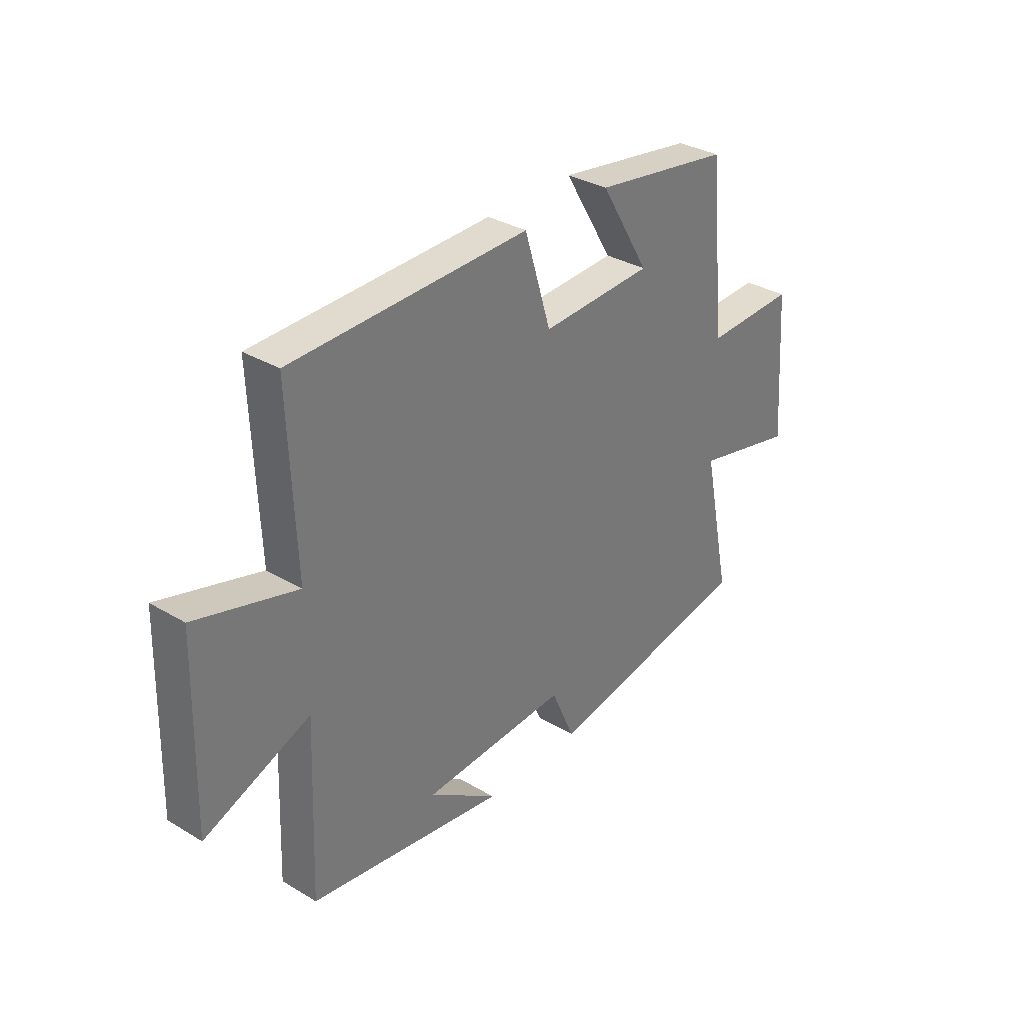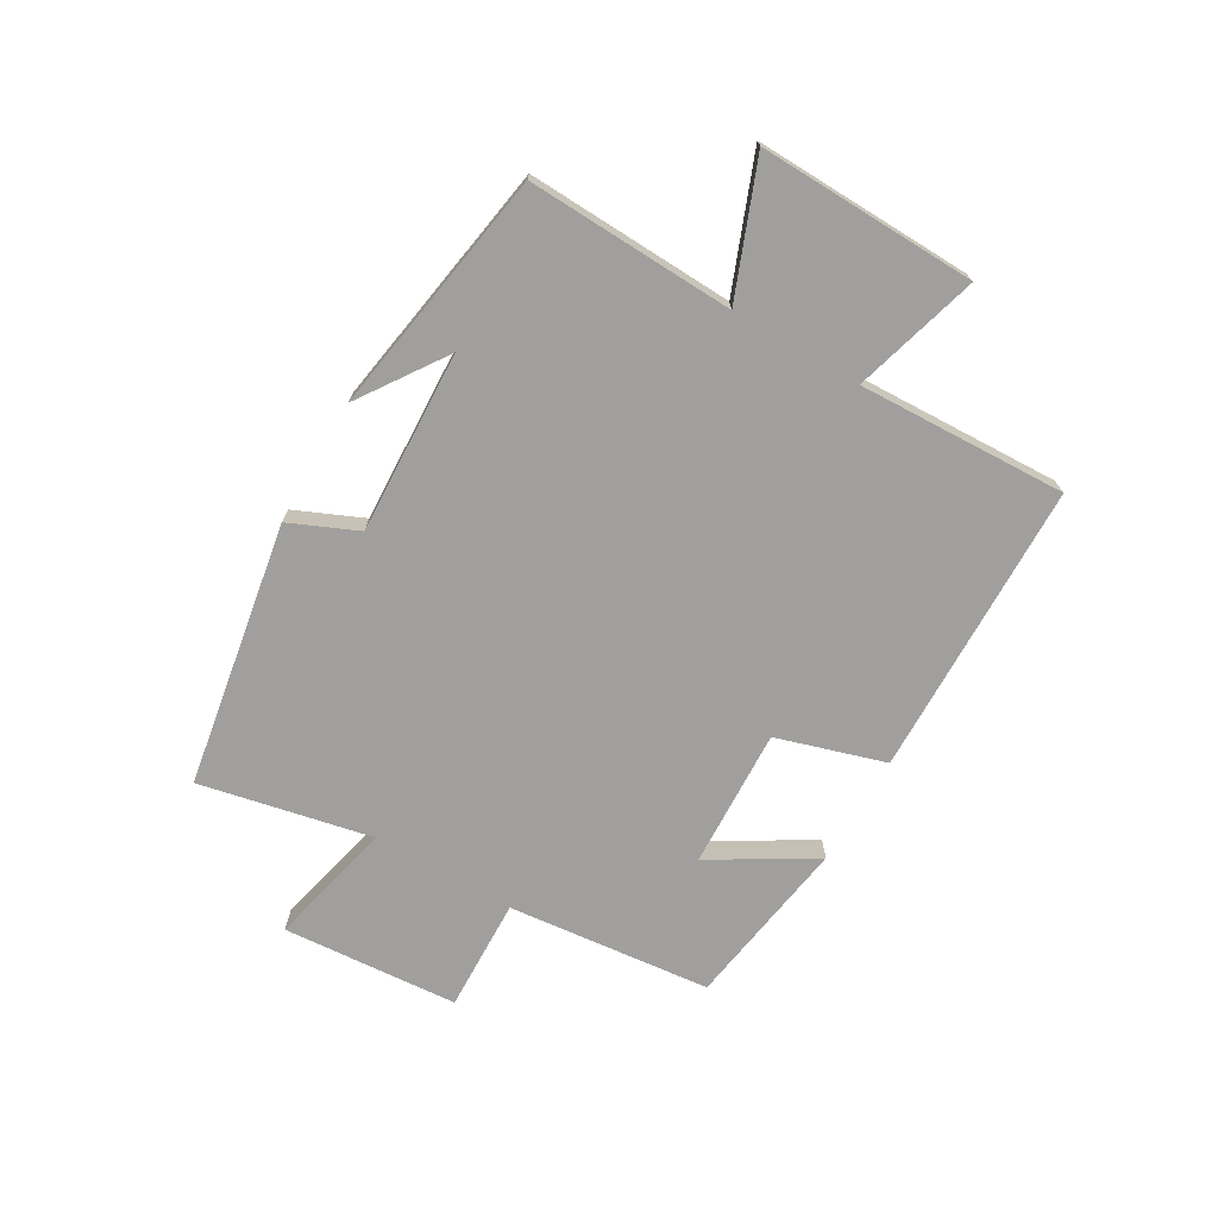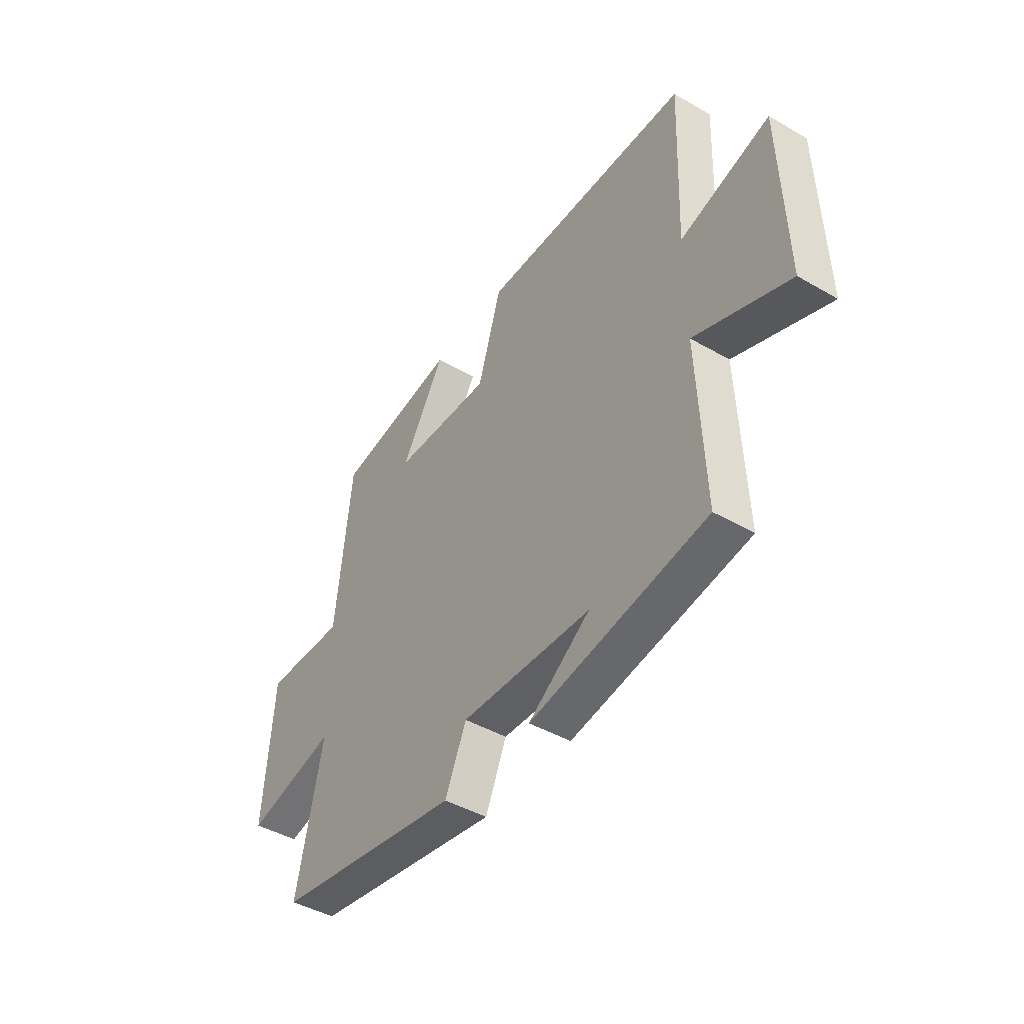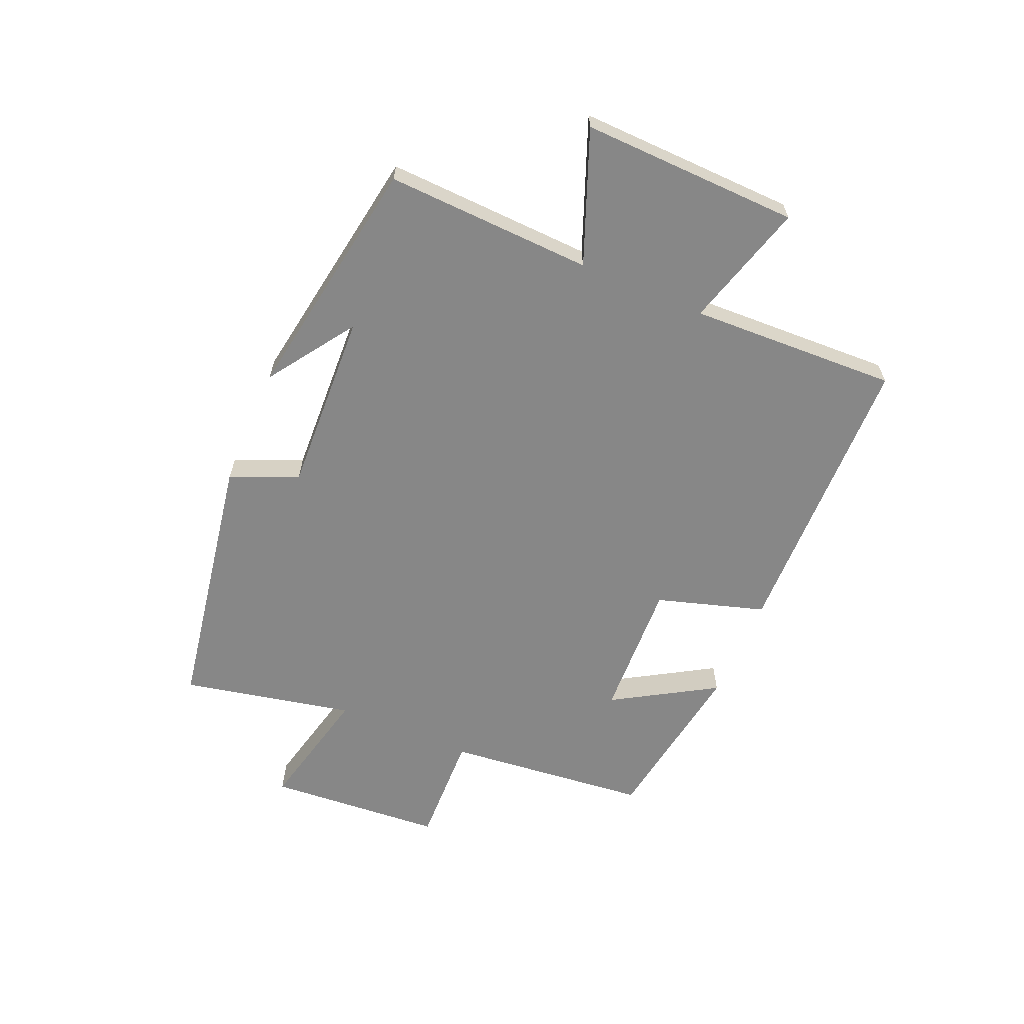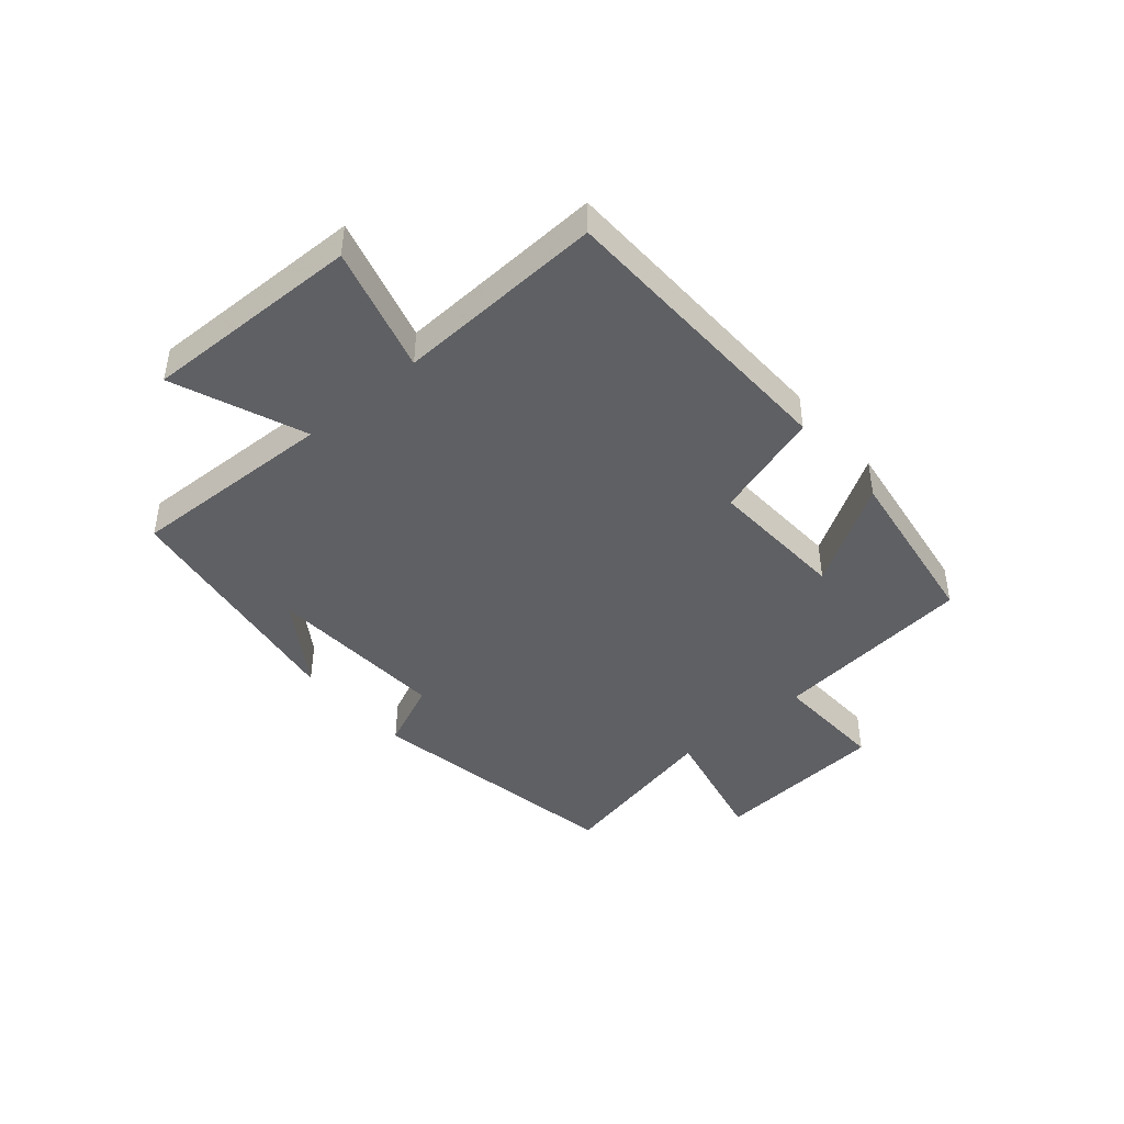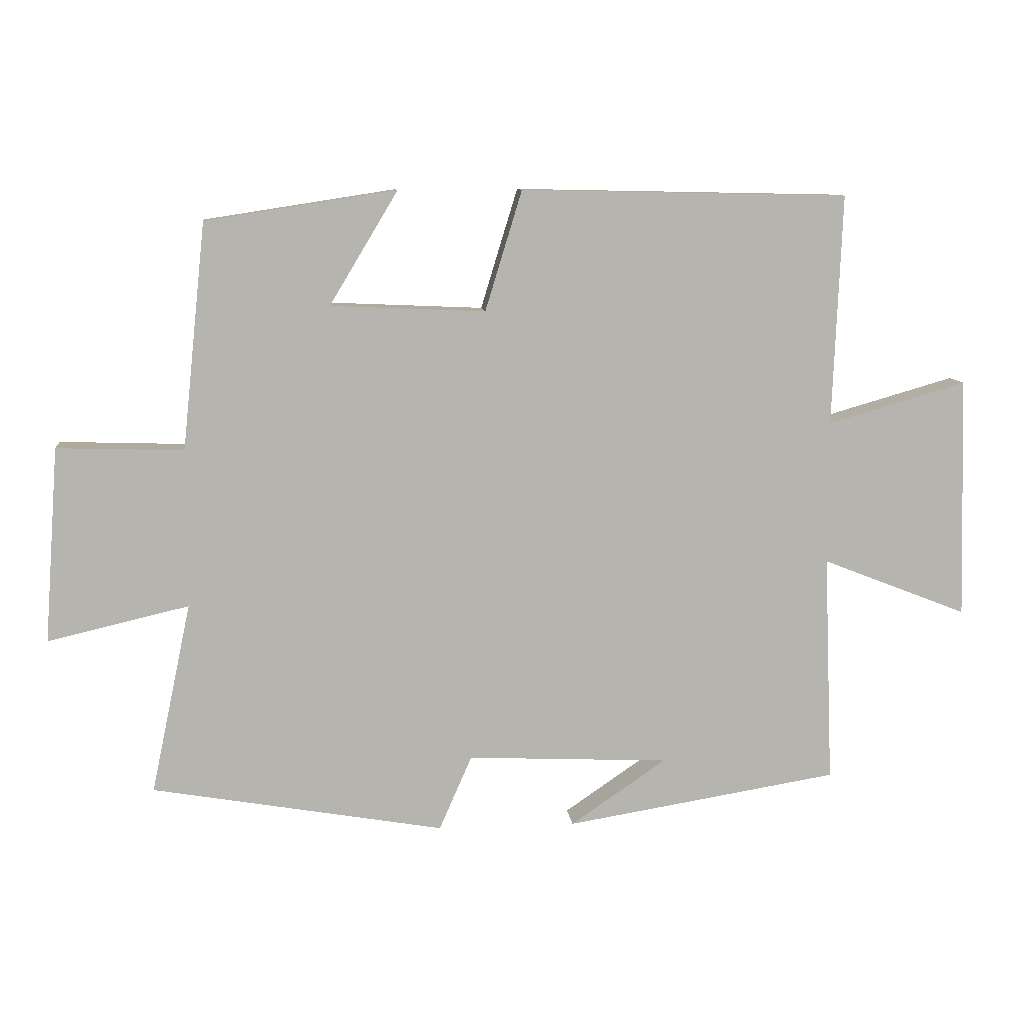
<metadata>
{"format":"obj","ext":"obj","renderer":"f3d","projection":"perspective","resolution":1024,"background":"white","views":[{"elev":33.0,"azim":-50.6,"up":"+Z"},{"elev":-71.5,"azim":-120.2,"up":"+Y"},{"elev":-44.3,"azim":-124.0,"up":"+Z"},{"elev":-62.5,"azim":-113.2,"up":"+Y"},{"elev":-43.7,"azim":-49.1,"up":"+Y"},{"elev":9.7,"azim":174.0,"up":"+Z"}]}
</metadata>
<code>
v 0.561 0.07 -0.423
v 0.115 0.07 -0.5
v 0.065 0.07 -0.386
v -0.243 0.07 -0.4
v -0.097 0.07 -0.5
v -0.514 0.07 -0.432
v -0.5 0.07 -0.082
v -0.722 0.07 -0.169
v -0.712 0.07 0.199
v -0.5 0.07 0.138
v -0.514 0.07 0.49
v -0.015 0.07 0.5
v 0.041 0.07 0.317
v 0.277 0.07 0.327
v 0.173 0.07 0.5
v 0.464 0.07 0.455
v 0.5 0.07 0.11
v 0.693 0.07 0.116
v 0.715 0.07 -0.182
v 0.5 0.07 -0.132
v 0.561 0 -0.423
v 0.115 0 -0.5
v 0.065 0 -0.386
v -0.243 0 -0.4
v -0.097 0 -0.5
v -0.514 0 -0.432
v -0.5 0 -0.082
v -0.722 0 -0.169
v -0.712 0 0.199
v -0.5 0 0.138
v -0.514 0 0.49
v -0.015 0 0.5
v 0.041 0 0.317
v 0.277 0 0.327
v 0.173 0 0.5
v 0.464 0 0.455
v 0.5 0 0.11
v 0.693 0 0.116
v 0.715 0 -0.182
v 0.5 0 -0.132
f 17 18 19 20
f 16 17 20
f 14 15 16
f 14 16 20
f 1 2 3
f 20 1 3
f 14 20 3
f 13 14 3
f 13 3 4
f 12 13 4
f 11 12 4
f 10 11 4
f 7 8 9 10
f 4 5 6
f 4 6 7
f 4 7 10
f 40 39 38 37
f 40 37 36
f 36 35 34
f 40 36 34
f 23 22 21
f 23 21 40
f 23 40 34
f 23 34 33
f 24 23 33
f 24 33 32
f 24 32 31
f 24 31 30
f 30 29 28 27
f 26 25 24
f 27 26 24
f 30 27 24
f 1 21 22 2
f 2 22 23 3
f 3 23 24 4
f 4 24 25 5
f 5 25 26 6
f 6 26 27 7
f 7 27 28 8
f 8 28 29 9
f 9 29 30 10
f 10 30 31 11
f 11 31 32 12
f 12 32 33 13
f 13 33 34 14
f 14 34 35 15
f 15 35 36 16
f 16 36 37 17
f 17 37 38 18
f 18 38 39 19
f 19 39 40 20
f 20 40 21 1

</code>
